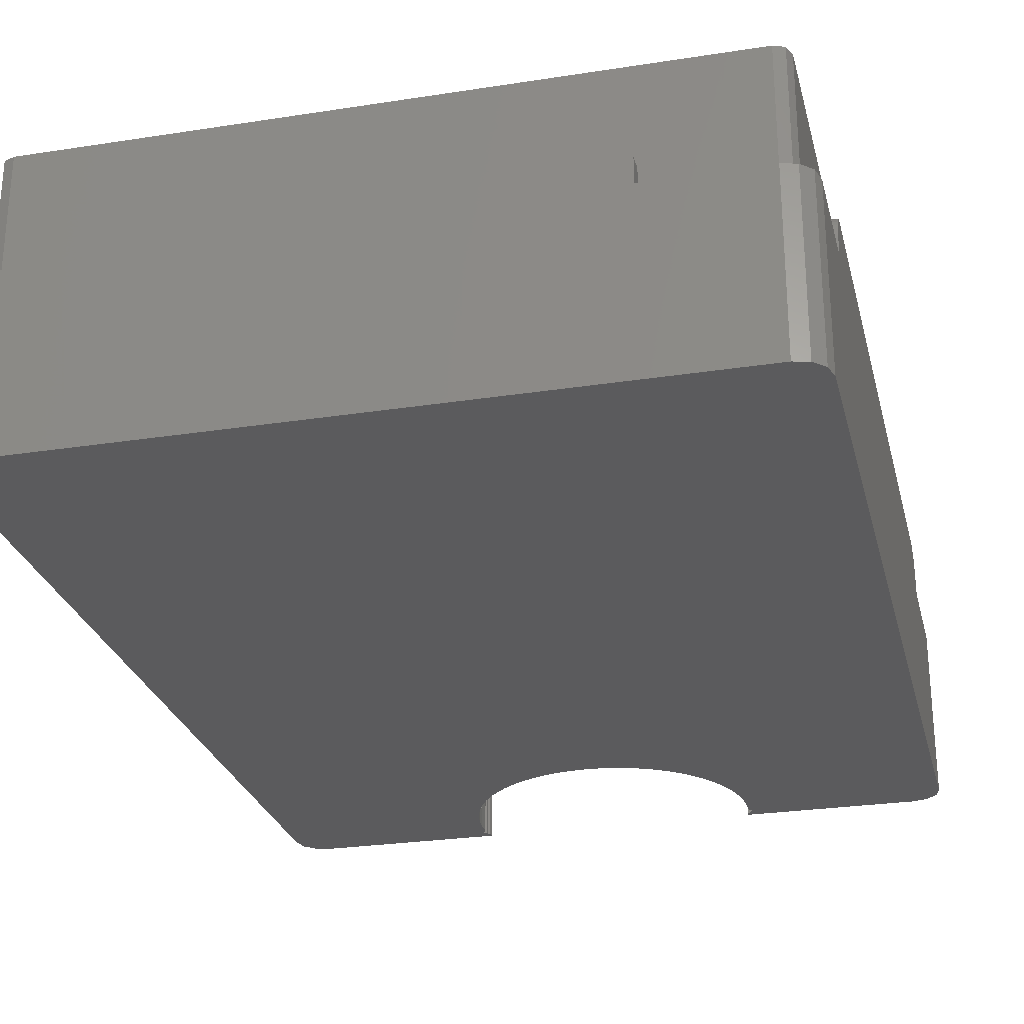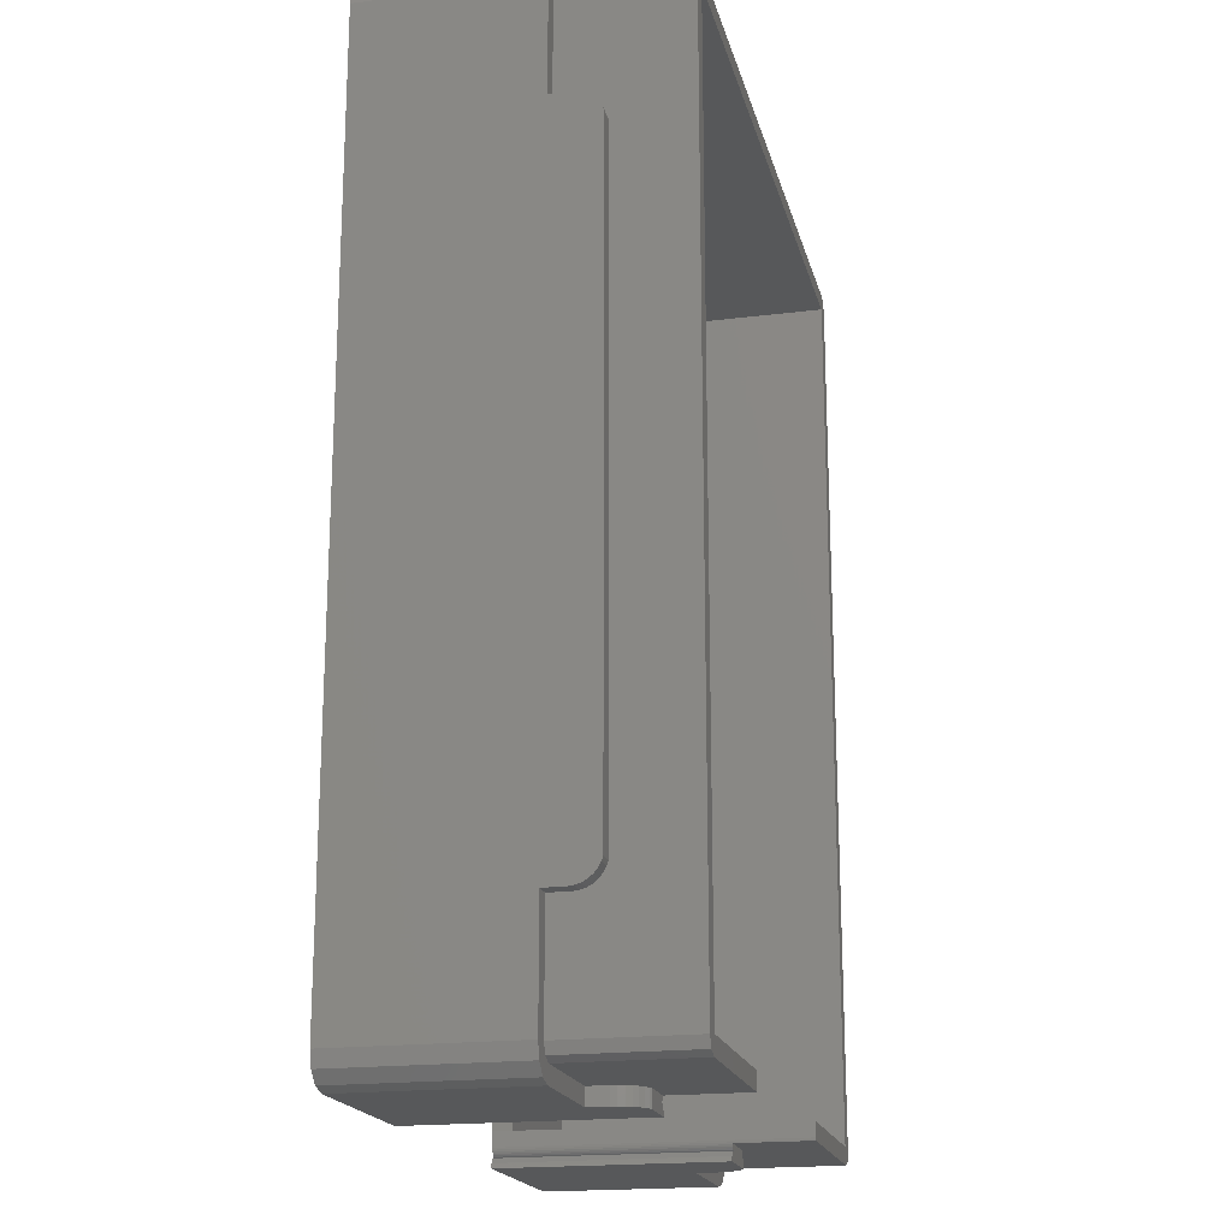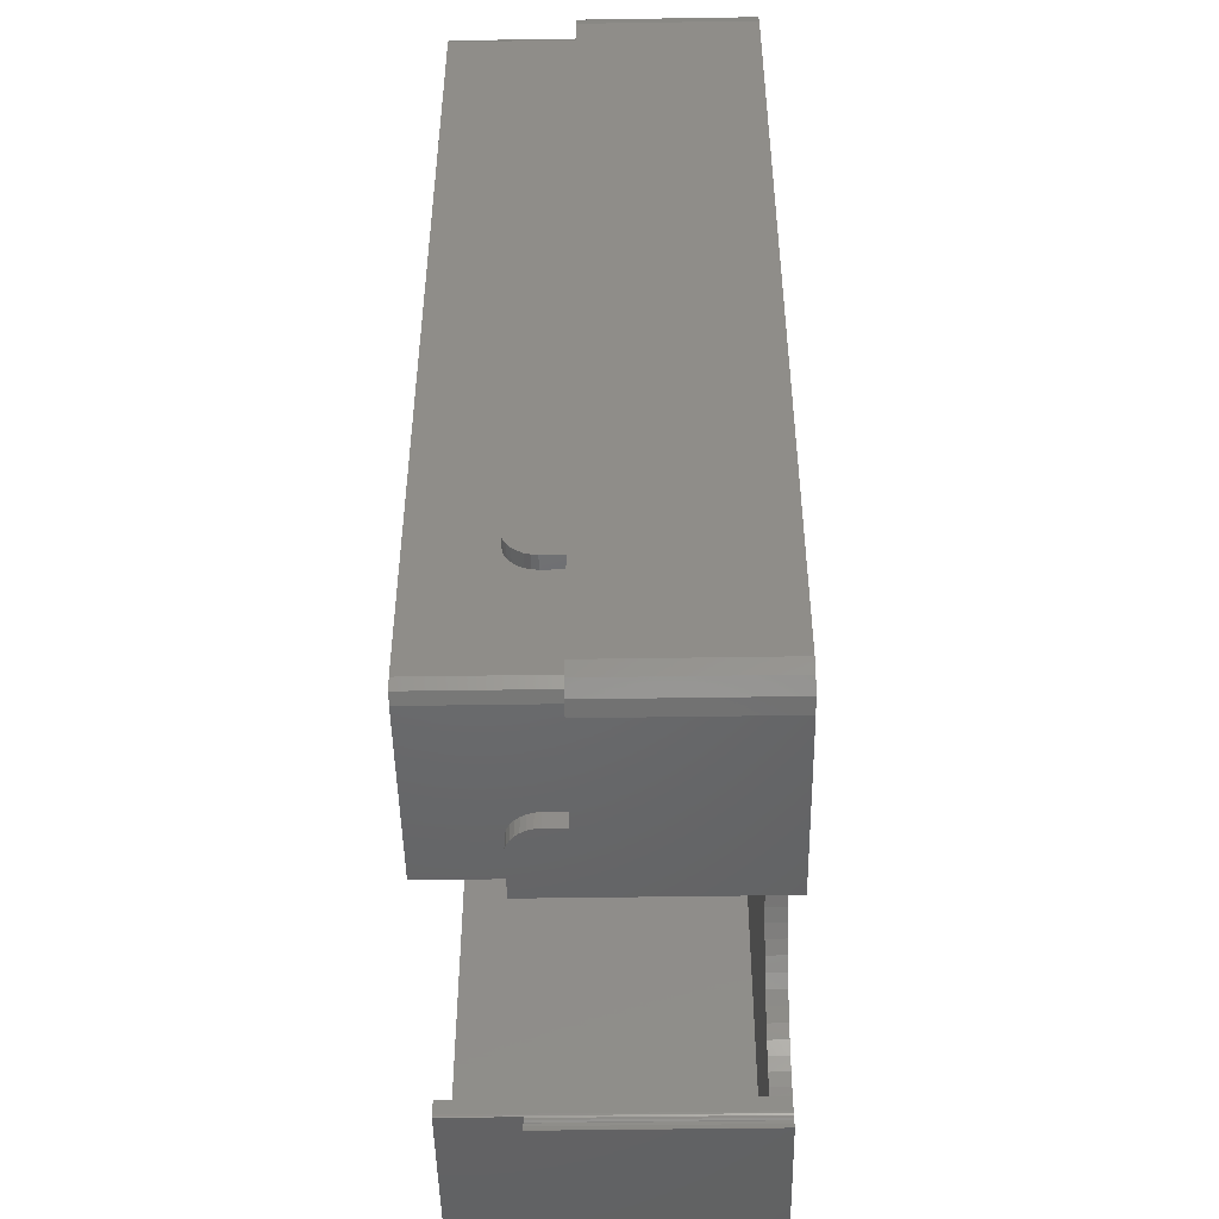
<metadata>
{"format":"stl","ext":"stl","renderer":"f3d","projection":"perspective","resolution":1024,"background":"white","views":[{"elev":-26.9,"azim":-166.4,"up":"+Z"},{"elev":-19.0,"azim":-76.7,"up":"+Y"},{"elev":-48.1,"azim":91.0,"up":"+Y"}]}
</metadata>
<code>
# stl→obj: 344 verts, 684 faces
v 0 81.22 23.05
v 1.7 16.88 23.05
v 1.7 81.22 23.05
v 0 16.88 23.05
v 20.95 1.7 23.05
v 20.83 1.434 23.05
v 20.92 1.607 23.05
v 20.71 1.283 23.05
v 20.56 1.159 23.05
v 20.38 1.066 23.05
v 20.2 1.009 23.05
v 20.01 0.9905 23.05
v 16.88 1.7 23.05
v 20.01 0.99 23.05
v 21 0.99 23.05
v 21 0.5 23.05
v 21.29 0.07365 23.05
v 21.22 0.5 23.05
v 21.31 0 23.05
v 16.88 0 23.05
v 51.99 0.99 23.05
v 56.22 1.7 23.05
v 51.99 0.9905 23.05
v 51.05 1.7 23.05
v 51.8 1.009 23.05
v 51.62 1.066 23.05
v 51.44 1.159 23.05
v 51.29 1.283 23.05
v 51.17 1.434 23.05
v 51.08 1.607 23.05
v 56.22 0 23.05
v 51 0.5 23.05
v 51 0.99 23.05
v 50.69 0 23.05
v 50.71 0.07365 23.05
v 50.78 0.5 23.05
v 16.88 98 23.05
v 56.22 96.5 23.05
v 56.22 98 23.05
v 16.88 96.5 23.05
v 71.5 81.22 23.05
v 73 16.88 23.05
v 73 81.22 23.05
v 71.5 16.88 23.05
v 1.7 94.8 18.05
v 2.139 95.86 30.85
v 2.139 95.86 18.05
v 1.7 94.8 30.85
v 71.3 3.2 30.85
v 71.3 94.8 18.05
v 71.3 94.8 30.85
v 71.3 3.2 18.05
v 3.2 96.3 18.05
v 3.2 96.3 30.85
v 70.86 95.86 18.05
v 69.8 96.3 30.85
v 70.86 95.86 30.85
v 69.8 96.3 18.05
v 1.7 14.6 18.05
v 1.7 3.2 18.05
v 1.7 14.6 20.15
v 1.7 83.5 20.15
v 1.7 83.5 18.05
v 1.7 83.44 20.74
v 1.7 83.27 21.3
v 1.7 82.99 21.82
v 1.7 82.62 22.27
v 1.7 82.17 22.64
v 1.7 81.65 22.92
v 1.7 14.66 20.74
v 1.7 14.83 21.3
v 1.7 3.2 30.85
v 1.7 15.11 21.82
v 1.7 15.48 22.27
v 1.7 15.93 22.64
v 1.7 16.45 22.92
v 16.45 1.7 22.92
v 20.95 1.7 30.85
v 3.2 1.7 30.85
v 15.93 1.7 22.64
v 15.48 1.7 22.27
v 15.11 1.7 21.82
v 14.83 1.7 21.3
v 3.2 1.7 18.05
v 14.66 1.7 20.74
v 14.6 1.7 20.15
v 14.6 1.7 18.05
v 51.05 1.7 30.85
v 56.65 1.7 22.92
v 69.8 1.7 30.85
v 57.17 1.7 22.64
v 57.62 1.7 22.27
v 57.99 1.7 21.82
v 58.27 1.7 21.3
v 69.8 1.7 18.05
v 58.44 1.7 20.74
v 58.5 1.7 20.15
v 58.5 1.7 18.05
v 70.86 2.139 30.85
v 70.86 2.139 18.05
v 2.139 2.139 18.05
v 2.139 2.139 30.85
v 14.6 98 18.05
v 14.6 96.5 18.05
v 3 98 18.05
v 1.5 97.6 18.05
v 0.4019 96.5 18.05
v 0 95 18.05
v 0 83.5 18.05
v 73 95 18.05
v 72.6 96.5 18.05
v 71.5 97.6 18.05
v 73 83.5 18.05
v 71.5 83.5 18.05
v 71.5 14.6 18.05
v 70 98 18.05
v 58.5 98 18.05
v 58.5 96.5 18.05
v 73 3 18.05
v 73 14.6 18.05
v 71.5 0.4019 18.05
v 72.6 1.5 18.05
v 70 0 18.05
v 58.5 0 18.05
v 0 14.6 18.05
v 0.4019 1.5 18.05
v 0 3 18.05
v 1.5 0.4019 18.05
v 14.6 0 18.05
v 3 0 18.05
v 14.83 0 21.3
v 15.11 0 21.82
v 58.5 0 20.15
v 57.62 0 22.27
v 57.99 0 21.82
v 15.93 0 22.64
v 15.48 0 22.27
v 58.27 0 21.3
v 56.65 0 22.92
v 57.17 0 22.64
v 58.44 0 20.74
v 14.6 0 20.15
v 14.66 0 20.74
v 50.69 0 0
v 70 0 0
v 3 0 0
v 16.45 0 22.92
v 21.31 0 0
v 14.83 96.5 21.3
v 15.11 98 21.82
v 14.83 98 21.3
v 15.11 96.5 21.82
v 58.5 96.5 20.15
v 58.5 98 20.15
v 57.62 96.5 22.27
v 57.99 98 21.82
v 57.62 98 22.27
v 57.99 96.5 21.82
v 15.48 98 22.27
v 15.93 96.5 22.64
v 15.93 98 22.64
v 15.48 96.5 22.27
v 58.27 98 21.3
v 58.27 96.5 21.3
v 56.65 96.5 22.92
v 56.65 98 22.92
v 57.17 98 22.64
v 57.17 96.5 22.64
v 58.44 96.5 20.74
v 58.44 98 20.74
v 14.6 96.5 20.15
v 14.66 98 20.74
v 14.6 98 20.15
v 14.66 96.5 20.74
v 16.45 96.5 22.92
v 16.45 98 22.92
v 0 15.93 22.64
v 0 15.48 22.27
v 0 82.62 22.27
v 0 82.17 22.64
v 0 83.27 21.3
v 0 83.44 20.74
v 0 16.45 22.92
v 0 14.6 20.15
v 0 81.65 22.92
v 0 82.99 21.82
v 0 14.66 20.74
v 0 14.83 21.3
v 0 15.11 21.82
v 0 83.5 20.15
v 0 95 0
v 0 3 0
v 71.5 15.93 22.64
v 73 15.48 22.27
v 73 15.93 22.64
v 71.5 15.48 22.27
v 71.5 82.62 22.27
v 73 82.17 22.64
v 73 82.62 22.27
v 71.5 82.17 22.64
v 73 83.44 20.74
v 71.5 83.27 21.3
v 73 83.27 21.3
v 71.5 83.44 20.74
v 73 16.45 22.92
v 71.5 16.45 22.92
v 71.5 14.83 21.3
v 73 15.11 21.82
v 71.5 15.11 21.82
v 73 14.83 21.3
v 73 14.6 20.15
v 71.5 14.6 20.15
v 71.5 81.65 22.92
v 73 81.65 22.92
v 73 82.99 21.82
v 71.5 82.99 21.82
v 71.5 14.66 20.74
v 73 14.66 20.74
v 73 83.5 20.15
v 71.5 83.5 20.15
v 51 0.5 0
v 50.78 0.5 0
v 21.22 0.5 0
v 21 0.5 0
v 69.5 3.5 2
v 51 3.5 30.85
v 69.5 3.5 30.85
v 51 3.5 2
v 21 3.5 2
v 3.5 3.5 30.85
v 21 3.5 30.85
v 3.5 3.5 2
v 50.98 3.5 0
v 50.98 3.5 2
v 51 3.5 0
v 21 3.5 0
v 21.02 3.5 2
v 21.02 3.5 0
v 51 1.99 0
v 51 1.99 30.85
v 51 0.99 0
v 21 0.99 0
v 21 1.99 30.85
v 21 1.99 0
v 20.01 0.99 0
v 51.99 0.99 0
v 20.01 0.9905 0
v 51.99 0.9905 0
v 20.2 1.009 0
v 20.38 1.066 0
v 20.98 1.795 30.85
v 20.98 1.795 0
v 20.92 1.607 0
v 20.56 1.159 0
v 20.71 1.283 0
v 20.83 1.434 0
v 51.29 1.283 0
v 51.17 1.434 0
v 51.02 1.795 0
v 51.02 1.795 30.85
v 51.08 1.607 0
v 51.44 1.159 0
v 51.62 1.066 0
v 51.8 1.009 0
v 50.93 4.47 0
v 50.71 5.926 2
v 50.71 5.926 0
v 50.93 4.47 2
v 50.35 7.354 2
v 50.35 7.354 0
v 37.47 17.93 0
v 38.93 17.71 2
v 37.47 17.93 2
v 38.93 17.71 0
v 43.07 16.23 0
v 44.33 15.47 2
v 43.07 16.23 2
v 44.33 15.47 0
v 27.67 15.47 0
v 28.93 16.23 2
v 27.67 15.47 2
v 28.93 16.23 0
v 40.35 17.35 0
v 41.74 16.86 2
v 40.35 17.35 2
v 41.74 16.86 0
v 48.47 11.33 0
v 47.6 12.52 2
v 47.6 12.52 0
v 48.47 11.33 2
v 49.86 8.74 0
v 49.23 10.07 2
v 49.23 10.07 0
v 49.86 8.74 2
v 31.65 17.35 0
v 33.07 17.71 2
v 31.65 17.35 2
v 33.07 17.71 0
v 21.29 0.07365 0
v 45.52 14.6 2
v 45.52 14.6 0
v 21.65 7.354 2
v 22.14 8.74 0
v 22.14 8.74 2
v 21.65 7.354 0
v 50.71 0.07365 0
v 25.39 13.61 0
v 26.48 14.6 2
v 25.39 13.61 2
v 26.48 14.6 0
v 46.61 13.61 2
v 46.61 13.61 0
v 30.26 16.86 0
v 30.26 16.86 2
v 36 18 0
v 36 18 2
v 34.53 17.93 0
v 34.53 17.93 2
v 22.77 10.07 2
v 23.53 11.33 0
v 23.53 11.33 2
v 22.77 10.07 0
v 21.07 4.47 0
v 21.07 4.47 2
v 21.29 5.926 0
v 21.29 5.926 2
v 24.4 12.52 2
v 24.4 12.52 0
v 69.5 94.5 30.85
v 69.5 94.5 2
v 3.5 94.5 2
v 3.5 94.5 30.85
v 3 98 0
v 1.5 97.6 0
v 73 95 0
v 73 3 0
v 71.5 0.4019 0
v 1.5 0.4019 0
v 0.4019 1.5 0
v 72.6 96.5 0
v 71.5 97.6 0
v 70 98 0
v 72.6 1.5 0
v 0.4019 96.5 0
f 1 2 3
f 2 1 4
f 5 6 7
f 5 8 6
f 5 9 8
f 5 10 9
f 5 11 10
f 5 12 11
f 12 13 14
f 13 12 5
f 15 14 16
f 16 17 18
f 16 19 17
f 14 19 16
f 20 14 13
f 14 20 19
f 21 22 23
f 24 23 22
f 23 24 25
f 25 24 26
f 26 24 27
f 27 24 28
f 28 24 29
f 29 24 30
f 22 21 31
f 32 21 33
f 34 21 32
f 35 32 36
f 34 32 35
f 21 34 31
f 37 38 39
f 38 37 40
f 41 42 43
f 42 41 44
f 45 46 47
f 46 45 48
f 49 50 51
f 50 49 52
f 53 46 54
f 46 53 47
f 55 56 57
f 56 55 58
f 59 60 61
f 62 45 63
f 64 45 62
f 65 45 64
f 45 65 48
f 66 48 65
f 67 48 66
f 68 48 67
f 69 48 68
f 3 48 69
f 2 48 3
f 60 70 61
f 60 71 70
f 72 71 60
f 71 72 73
f 73 72 74
f 74 72 75
f 2 72 48
f 76 72 2
f 75 72 76
f 51 55 57
f 55 51 50
f 77 78 79
f 78 77 13
f 79 80 77
f 79 81 80
f 79 82 81
f 79 83 82
f 84 83 79
f 83 84 85
f 85 84 86
f 86 84 87
f 78 13 5
f 22 88 24
f 89 88 22
f 88 89 90
f 91 90 89
f 92 90 91
f 93 90 92
f 94 90 93
f 95 94 96
f 95 96 97
f 95 97 98
f 94 95 90
f 95 99 90
f 99 95 100
f 99 52 49
f 52 99 100
f 58 54 56
f 54 58 53
f 101 79 102
f 79 101 84
f 101 72 60
f 72 101 102
f 103 53 104
f 105 53 103
f 106 53 105
f 53 106 47
f 107 47 106
f 47 107 45
f 45 107 108
f 109 45 108
f 45 109 63
f 50 110 111
f 55 111 112
f 110 50 113
f 113 50 114
f 114 50 115
f 52 115 50
f 111 55 50
f 58 112 116
f 112 58 55
f 117 58 116
f 118 58 117
f 104 58 118
f 58 104 53
f 115 119 120
f 121 119 115
f 119 121 122
f 115 52 121
f 100 121 52
f 95 121 100
f 121 95 123
f 124 95 98
f 95 124 123
f 125 60 59
f 126 60 127
f 60 125 127
f 60 126 128
f 84 129 87
f 84 130 129
f 128 84 101
f 128 101 60
f 84 128 130
f 131 82 83
f 82 131 132
f 133 98 97
f 98 133 124
f 134 93 92
f 93 134 135
f 81 136 80
f 136 81 137
f 135 94 93
f 94 135 138
f 22 139 89
f 139 22 31
f 132 81 82
f 81 132 137
f 91 134 92
f 134 91 140
f 141 97 96
f 97 141 133
f 142 85 86
f 85 142 143
f 138 96 94
f 96 138 141
f 124 31 34
f 133 31 124
f 31 140 139
f 140 133 134
f 134 133 135
f 135 133 138
f 138 133 141
f 140 31 133
f 144 124 34
f 145 124 144
f 124 145 123
f 130 146 129
f 136 20 147
f 20 136 142
f 142 136 137
f 142 137 132
f 142 132 131
f 142 131 143
f 129 20 142
f 20 129 19
f 148 129 146
f 129 148 19
f 143 83 85
f 83 143 131
f 89 140 91
f 140 89 139
f 129 86 87
f 86 129 142
f 80 147 77
f 147 80 136
f 77 20 13
f 20 77 147
f 149 150 151
f 150 149 152
f 153 117 154
f 117 153 118
f 155 156 157
f 156 155 158
f 159 160 161
f 160 159 162
f 158 163 156
f 163 158 164
f 39 165 166
f 165 39 38
f 152 159 150
f 159 152 162
f 167 155 157
f 155 167 168
f 169 154 170
f 154 169 153
f 171 172 173
f 172 171 174
f 164 170 163
f 170 164 169
f 160 40 175
f 40 104 38
f 40 160 171
f 118 38 104
f 171 160 162
f 153 38 118
f 171 162 152
f 168 38 153
f 171 152 149
f 38 168 165
f 171 149 174
f 168 153 155
f 40 171 104
f 155 153 158
f 158 153 164
f 164 153 169
f 174 151 172
f 151 174 149
f 166 168 167
f 168 166 165
f 104 173 103
f 173 104 171
f 161 175 176
f 175 161 160
f 176 40 37
f 40 176 175
f 177 74 75
f 74 177 178
f 179 68 67
f 68 179 180
f 64 181 65
f 181 64 182
f 4 76 2
f 76 4 183
f 183 75 76
f 75 183 177
f 125 61 184
f 61 125 59
f 185 3 69
f 3 185 1
f 66 179 67
f 179 66 186
f 180 69 68
f 69 180 185
f 187 71 188
f 71 187 70
f 189 74 178
f 74 189 73
f 62 182 64
f 182 62 190
f 184 70 187
f 70 184 61
f 188 73 189
f 73 188 71
f 191 109 108
f 1 190 109
f 190 1 182
f 182 1 181
f 181 1 186
f 186 1 179
f 179 1 180
f 180 1 185
f 109 4 1
f 125 109 191
f 109 125 4
f 184 4 125
f 177 4 184
f 4 177 183
f 177 184 178
f 178 184 189
f 189 184 188
f 192 125 191
f 125 192 127
f 188 184 187
f 65 186 66
f 186 65 181
f 63 190 62
f 190 63 109
f 193 194 195
f 194 193 196
f 197 198 199
f 198 197 200
f 201 202 203
f 202 201 204
f 44 205 42
f 205 44 206
f 207 208 209
f 208 207 210
f 206 195 205
f 195 206 193
f 115 211 212
f 211 115 120
f 213 43 214
f 43 213 41
f 215 197 199
f 197 215 216
f 200 214 198
f 214 200 213
f 217 210 207
f 210 217 218
f 209 194 196
f 194 209 208
f 219 204 201
f 204 219 220
f 212 218 217
f 218 212 211
f 41 220 114
f 220 41 204
f 204 41 202
f 202 41 216
f 216 41 197
f 197 41 200
f 200 41 213
f 114 44 41
f 115 44 114
f 212 44 115
f 193 44 212
f 44 193 206
f 193 212 196
f 196 212 209
f 209 212 207
f 207 212 217
f 203 216 215
f 216 203 202
f 113 220 219
f 220 113 114
f 221 36 32
f 36 221 222
f 223 16 18
f 16 223 224
f 225 226 227
f 226 225 228
f 229 230 231
f 230 229 232
f 233 228 234
f 228 233 235
f 236 237 229
f 237 236 238
f 239 228 235
f 240 228 239
f 228 240 226
f 221 33 241
f 33 221 32
f 16 242 15
f 242 16 224
f 243 229 231
f 244 229 243
f 229 244 236
f 242 14 15
f 14 242 245
f 246 33 21
f 33 246 241
f 14 247 12
f 247 14 245
f 246 23 248
f 23 246 21
f 249 10 11
f 10 249 250
f 247 11 12
f 11 247 249
f 5 251 78
f 251 5 252
f 7 252 5
f 252 7 253
f 254 8 9
f 8 254 255
f 6 253 7
f 253 6 256
f 251 244 243
f 244 251 252
f 8 256 6
f 256 8 255
f 250 9 10
f 9 250 254
f 257 29 258
f 29 257 28
f 259 24 260
f 261 24 259
f 24 261 30
f 260 24 88
f 262 26 27
f 26 262 263
f 257 27 28
f 27 257 262
f 264 23 25
f 23 264 248
f 258 30 261
f 30 258 29
f 263 25 26
f 25 263 264
f 259 240 239
f 240 259 260
f 265 266 267
f 266 265 268
f 233 268 265
f 268 233 234
f 267 269 270
f 269 267 266
f 271 272 273
f 272 271 274
f 275 276 277
f 276 275 278
f 279 280 281
f 280 279 282
f 283 284 285
f 284 283 286
f 287 288 289
f 288 287 290
f 291 292 293
f 292 291 294
f 295 296 297
f 296 295 298
f 17 223 18
f 223 17 299
f 270 294 291
f 294 270 269
f 278 300 276
f 300 278 301
f 302 303 304
f 303 302 305
f 19 299 17
f 299 19 148
f 144 35 306
f 35 144 34
f 307 308 309
f 308 307 310
f 301 311 300
f 311 301 312
f 310 281 308
f 281 310 279
f 306 36 222
f 36 306 35
f 289 311 312
f 311 289 288
f 313 297 314
f 297 313 295
f 315 273 316
f 273 315 271
f 317 316 318
f 316 317 315
f 319 320 321
f 320 319 322
f 237 323 324
f 323 237 238
f 324 325 326
f 325 324 323
f 304 322 319
f 322 304 303
f 293 290 287
f 290 293 292
f 326 305 302
f 305 326 325
f 274 285 272
f 285 274 283
f 327 307 309
f 307 327 328
f 321 328 327
f 328 321 320
f 286 277 284
f 277 286 275
f 298 318 296
f 318 298 317
f 282 314 280
f 314 282 313
f 225 329 330
f 329 225 227
f 300 225 330
f 225 268 228
f 228 268 234
f 225 266 268
f 225 269 266
f 225 294 269
f 225 292 294
f 225 290 292
f 225 288 290
f 225 311 288
f 225 300 311
f 330 276 300
f 330 277 276
f 330 284 277
f 330 285 284
f 330 272 285
f 330 273 272
f 330 316 273
f 331 316 330
f 316 331 318
f 318 331 296
f 296 331 297
f 297 331 314
f 314 331 280
f 280 331 281
f 281 331 308
f 232 308 331
f 308 232 309
f 309 232 327
f 324 229 237
f 327 232 321
f 321 232 319
f 319 232 304
f 304 232 302
f 302 232 326
f 326 232 324
f 324 232 229
f 230 331 332
f 331 230 232
f 331 329 332
f 329 331 330
f 333 106 105
f 106 333 334
f 43 219 201
f 113 335 110
f 43 201 203
f 43 203 215
f 43 215 199
f 43 199 198
f 43 198 214
f 219 43 113
f 42 113 43
f 120 113 42
f 195 42 205
f 42 195 211
f 211 195 194
f 211 194 208
f 211 208 210
f 211 210 218
f 42 211 120
f 113 120 335
f 336 120 119
f 120 336 335
f 145 121 123
f 121 145 337
f 338 126 339
f 126 338 128
f 338 130 128
f 130 338 146
f 110 340 111
f 340 110 335
f 341 116 112
f 116 341 342
f 111 341 112
f 341 111 340
f 329 51 57
f 51 329 49
f 329 57 56
f 227 49 329
f 49 227 99
f 56 332 329
f 46 332 54
f 54 332 56
f 99 227 90
f 227 88 90
f 226 88 227
f 240 88 226
f 88 240 260
f 78 243 231
f 243 78 251
f 230 78 231
f 230 79 78
f 332 48 230
f 332 46 48
f 72 230 48
f 102 230 72
f 230 102 79
f 342 117 116
f 117 342 103
f 333 103 342
f 103 333 105
f 167 39 166
f 39 117 37
f 39 167 154
f 103 37 117
f 154 167 157
f 173 37 103
f 154 157 156
f 161 37 173
f 154 156 163
f 37 161 176
f 154 163 170
f 161 173 159
f 39 154 117
f 159 173 150
f 150 173 151
f 151 173 172
f 122 336 119
f 336 122 343
f 191 107 344
f 107 191 108
f 344 106 334
f 106 344 107
f 121 343 122
f 343 121 337
f 339 127 192
f 127 339 126
f 299 224 223
f 148 224 299
f 224 245 242
f 148 245 224
f 245 146 247
f 146 245 148
f 247 244 252
f 145 336 343
f 301 336 312
f 145 343 337
f 336 301 335
f 270 336 145
f 278 335 301
f 248 145 246
f 144 246 145
f 246 144 221
f 221 306 222
f 221 144 306
f 265 145 248
f 239 248 264
f 239 264 263
f 239 263 262
f 239 262 257
f 239 257 258
f 239 258 261
f 239 261 259
f 248 239 235
f 248 235 265
f 265 235 233
f 145 265 267
f 270 145 267
f 336 270 291
f 336 291 293
f 336 293 287
f 336 287 289
f 336 289 312
f 275 335 278
f 286 335 275
f 283 335 286
f 274 335 283
f 340 342 341
f 271 335 274
f 335 342 340
f 335 271 342
f 315 342 271
f 191 315 317
f 191 317 298
f 191 298 295
f 191 295 313
f 191 313 282
f 191 282 279
f 191 279 310
f 192 310 307
f 192 307 328
f 192 328 320
f 192 320 322
f 236 323 238
f 247 252 253
f 247 253 256
f 244 247 236
f 247 256 255
f 247 255 254
f 236 247 323
f 247 254 250
f 247 250 249
f 146 323 247
f 323 146 325
f 325 146 305
f 192 305 146
f 305 192 303
f 303 192 322
f 310 192 191
f 192 146 338
f 315 191 333
f 192 338 339
f 315 333 342
f 333 191 334
f 334 191 344
f 246 221 241

</code>
